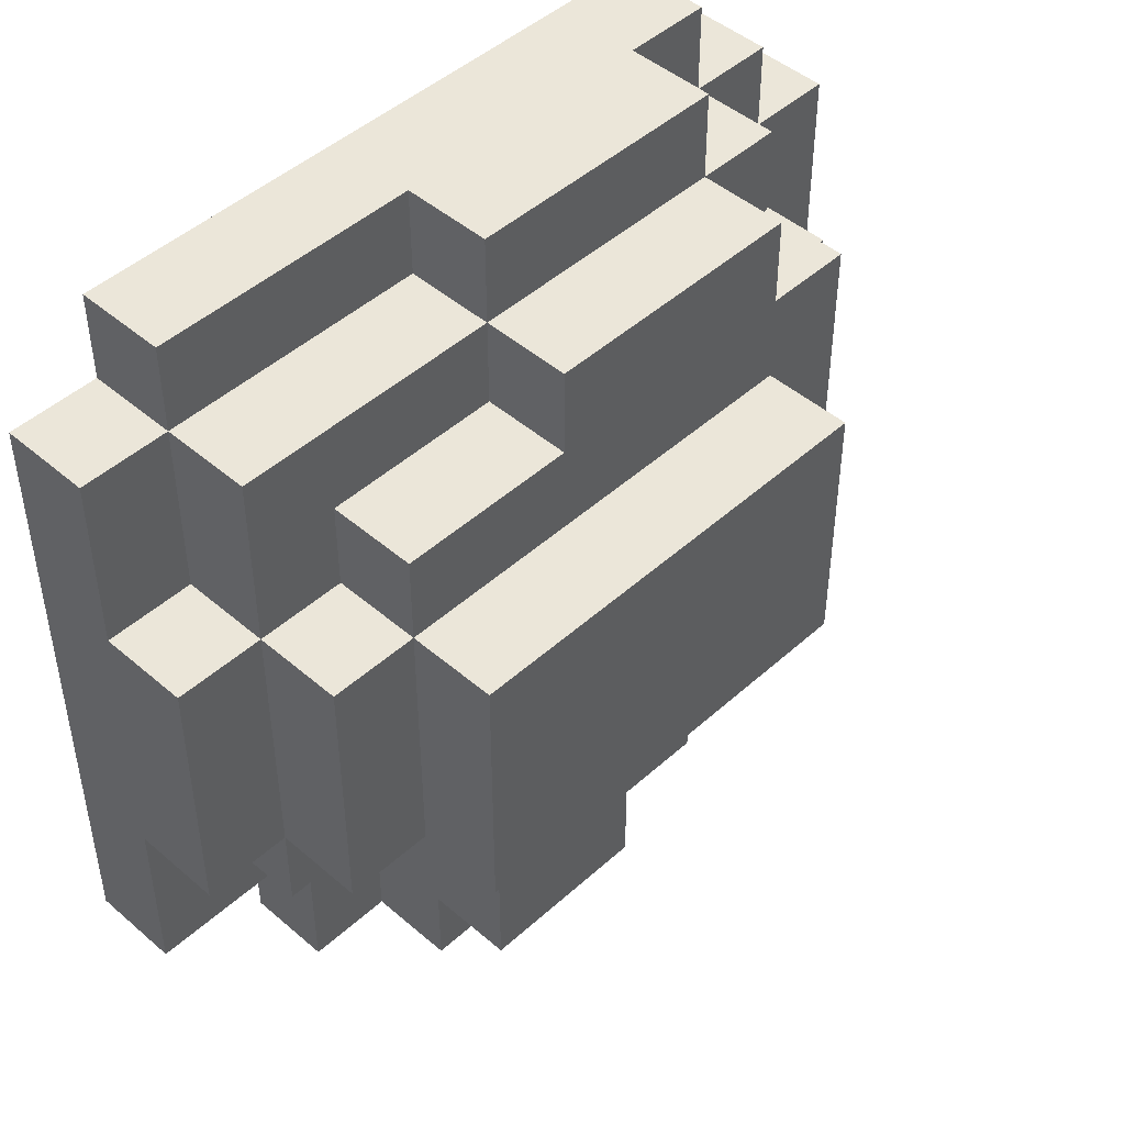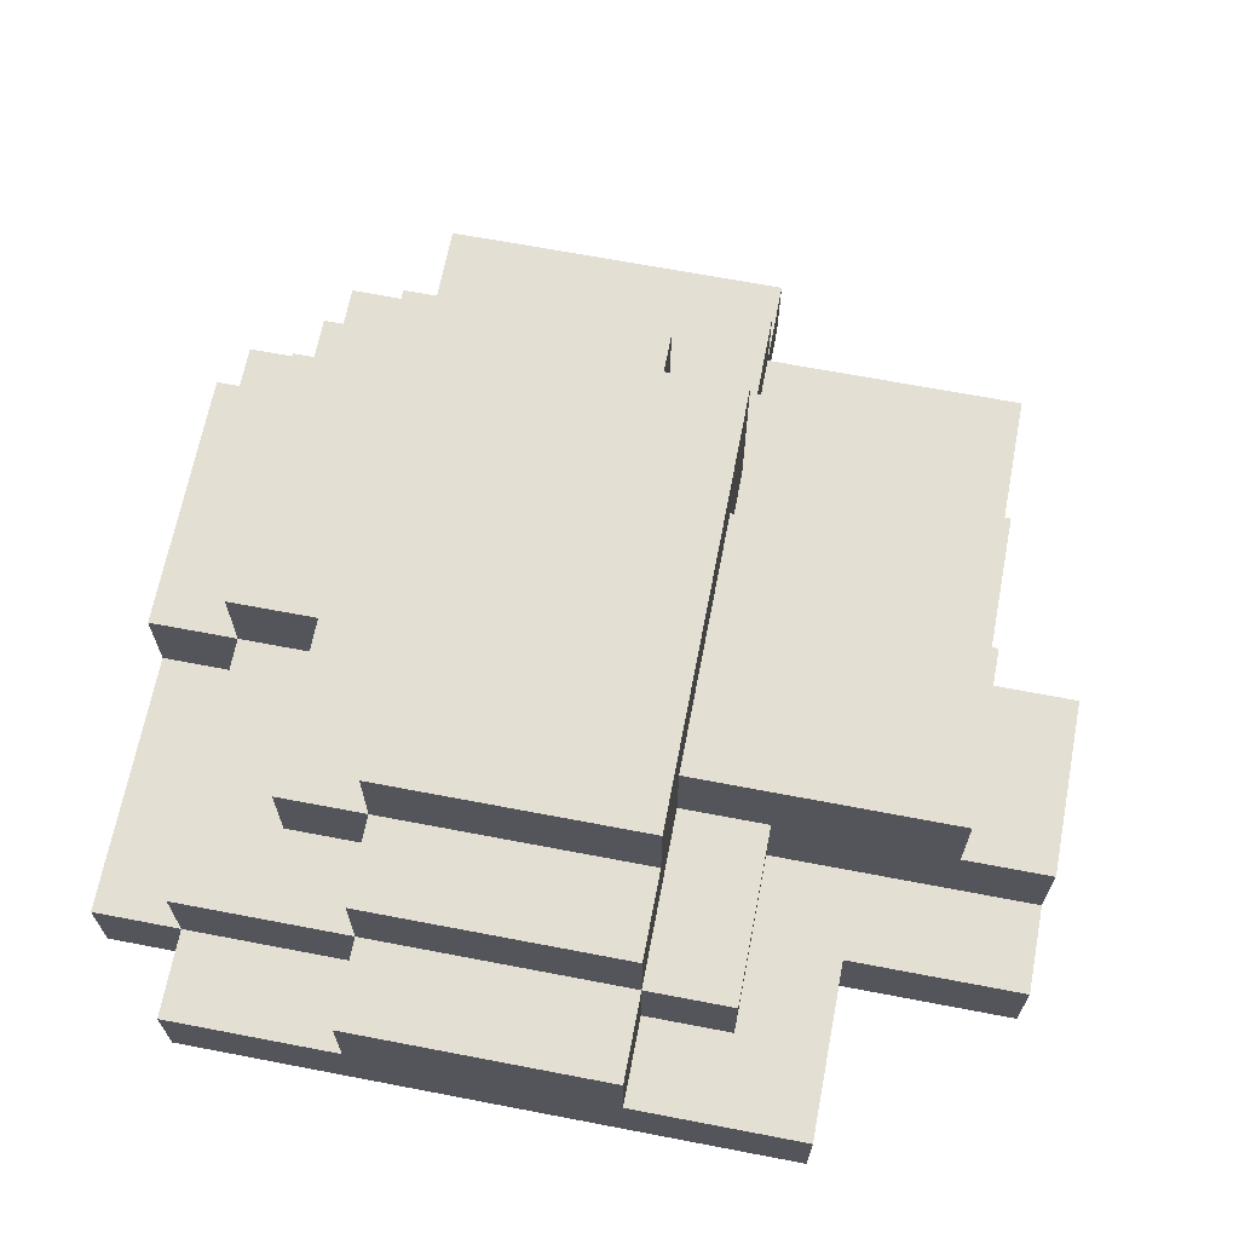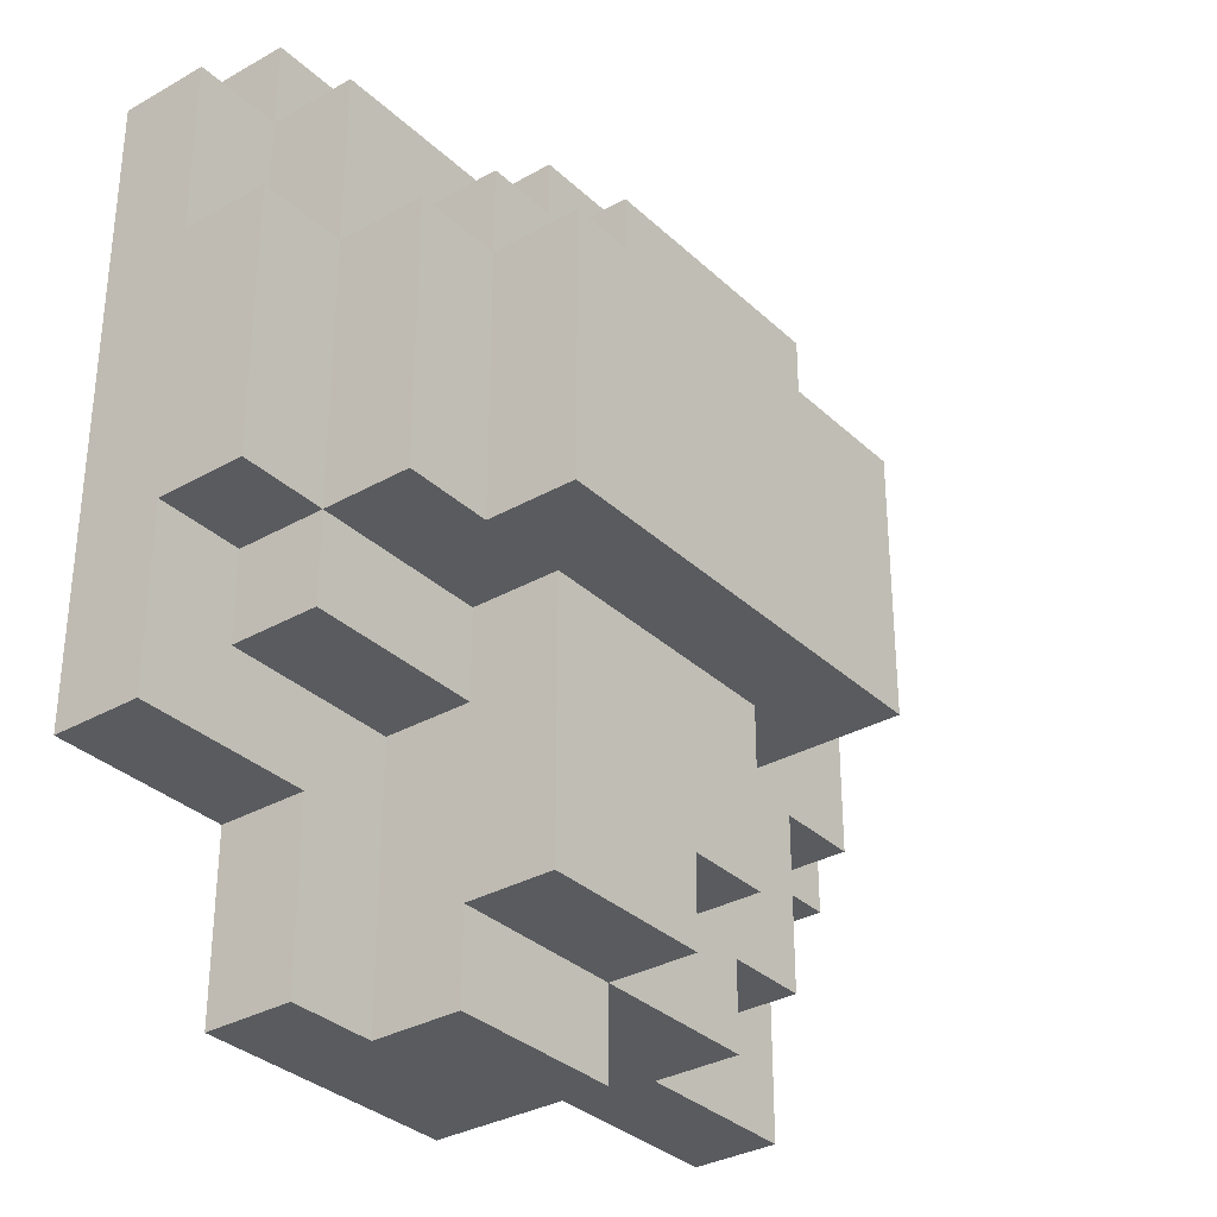
<metadata>
{"format":"obj","ext":"obj","renderer":"f3d","projection":"perspective","resolution":1024,"background":"white","views":[{"elev":46.7,"azim":134.3,"up":"+Z"},{"elev":66.7,"azim":100.9,"up":"+Y"},{"elev":-32.7,"azim":128.1,"up":"+Z"}]}
</metadata>
<code>
o
v 10.9 0 2.8
v 10.9 0 2.7
v 10.9 0 2.6
v 10.9 0 2.5
v 10.9 0 2.4
v 10.9 0.1 2.8
v 10.9 0.1 2.7
v 10.9 0.1 2.6
v 10.9 0.1 2.5
v 10.9 0.1 2.4
v 11 0 2.9
v 11 0 2.8
v 11 0 2.4
v 11 0 2.3
v 11 0 2.2
v 11 0 2.1
v 11 0.1 2.9
v 11 0.1 2.8
v 11 0.1 2.7
v 11 0.1 2.6
v 11 0.1 2.5
v 11 0.1 2.4
v 11 0.1 2.3
v 11 0.1 2.2
v 11 0.1 2.1
v 11 0.2 2.7
v 11 0.2 2.6
v 11 0.2 2.5
v 11 0.2 2.4
v 11.1 0 3
v 11.1 0 2.9
v 11.1 0.1 3
v 11.1 0.1 2.9
v 11.1 0.1 2.8
v 11.1 0.1 2.7
v 11.1 0.1 2.4
v 11.1 0.1 2.3
v 11.1 0.1 2.2
v 11.1 0.2 2.9
v 11.1 0.2 2.8
v 11.1 0.2 2.7
v 11.1 0.2 2.6
v 11.1 0.2 2.5
v 11.1 0.2 2.4
v 11.1 0.2 2.2
v 11.1 0.3 2.8
v 11.1 0.3 2.7
v 11.1 0.3 2.6
v 11.1 0.3 2.5
v 11.2 0.1 3
v 11.2 0.1 2.9
v 11.2 0.1 2.2
v 11.2 0.1 2.1
v 11.2 0.2 3
v 11.2 0.2 2.9
v 11.2 0.2 2.8
v 11.2 0.2 2.5
v 11.2 0.2 2.4
v 11.2 0.2 2.2
v 11.2 0.2 2.1
v 11.2 0.3 2.9
v 11.2 0.3 2.8
v 11.2 0.3 2.7
v 11.2 0.3 2.6
v 11.2 0.3 2.5
v 11.2 0.4 2.7
v 11.2 0.4 2.6
v 11.2 0.4 2.5
v 11.2 0.4 2.4
v 11.3 0.2 2.4
v 11.3 0.2 2.3
v 11.3 0.2 2.2
v 11.3 0.3 2.4
v 11.3 0.3 2.3
v 11.3 0.3 2.2
v 11.4 0 2.1
v 11.4 0 2
v 11.4 0.1 2.1
v 11.4 0.1 2
v 11.4 0.2 2.2
v 11.4 0.2 2.1
v 11.4 0.2 2
v 11.4 0.3 2.2
v 11.4 0.3 2.1
v 11.5 0.1 3
v 11.5 0.1 2.9
v 11.5 0.2 3
v 11.5 0.2 2.9
v 11.5 0.2 2.8
v 11.5 0.3 2.9
v 11.5 0.3 2.8
v 11.6 0.1 2.3
v 11.6 0.1 2.2
v 11.6 0.1 2.1
v 11.6 0.1 2
v 11.6 0.2 2.4
v 11.6 0.2 2.3
v 11.6 0.2 2.2
v 11.6 0.2 2.1
v 11.6 0.2 2
v 11.6 0.3 2.4
v 11.6 0.3 2.3
v 11.6 0.3 2.2
v 11.6 0.3 2.1
v 11.7 0 2.2
v 11.7 0 2.1
v 11.7 0 2
v 11.7 0.1 2.2
v 11.7 0.1 2.1
v 11.7 0.1 2
v 11.7 0.2 2.8
v 11.7 0.2 2.7
v 11.7 0.3 2.8
v 11.7 0.3 2.7
v 11.7 0.3 2.6
v 11.7 0.3 2.5
v 11.7 0.3 2.4
v 11.7 0.4 2.7
v 11.7 0.4 2.6
v 11.7 0.4 2.5
v 11.7 0.4 2.4
v 11.8 0 3
v 11.8 0 2.9
v 11.8 0.1 3
v 11.8 0.1 2.9
v 11.8 0.1 2.8
v 11.8 0.1 2.7
v 11.8 0.1 2.4
v 11.8 0.1 2.3
v 11.8 0.2 2.9
v 11.8 0.2 2.7
v 11.8 0.2 2.6
v 11.8 0.2 2.5
v 11.8 0.2 2.4
v 11.8 0.2 2.3
v 11.8 0.3 2.7
v 11.8 0.3 2.6
v 11.8 0.3 2.4
v 11.9 0 2.9
v 11.9 0 2.8
v 11.9 0 2.7
v 11.9 0 2.6
v 11.9 0 2.4
v 11.9 0 2.3
v 11.9 0 2.2
v 11.9 0.1 2.9
v 11.9 0.1 2.8
v 11.9 0.1 2.7
v 11.9 0.1 2.6
v 11.9 0.1 2.5
v 11.9 0.1 2.4
v 11.9 0.1 2.3
v 11.9 0.1 2.2
v 11.9 0.2 2.7
v 11.9 0.2 2.6
v 11.9 0.2 2.5
v 11.9 0.2 2.4
v 11.1 0 3
v 11.1 0.1 3
v 11.2 0 3
v 11.2 0.1 3
v 11.2 0.2 3
v 11.3 0 3
v 11.3 0.1 3
v 11.3 0.2 3
v 11.4 0 3
v 11.4 0.1 3
v 11.4 0.2 3
v 11.5 0 3
v 11.5 0.1 3
v 11.5 0.2 3
v 11.6 0 3
v 11.6 0.1 3
v 11.7 0 3
v 11.7 0.1 3
v 11.8 0 3
v 11.8 0.1 3
v 11 0 2.9
v 11 0.1 2.9
v 11.1 0 2.9
v 11.1 0.1 2.9
v 11.1 0.2 2.9
v 11.2 0.1 2.9
v 11.2 0.2 2.9
v 11.2 0.3 2.9
v 11.3 0.2 2.9
v 11.3 0.3 2.9
v 11.4 0.2 2.9
v 11.4 0.3 2.9
v 11.5 0.1 2.9
v 11.5 0.2 2.9
v 11.5 0.3 2.9
v 11.6 0.1 2.9
v 11.6 0.2 2.9
v 11.7 0.1 2.9
v 11.7 0.2 2.9
v 11.8 0 2.9
v 11.8 0.1 2.9
v 11.8 0.2 2.9
v 11.9 0 2.9
v 11.9 0.1 2.9
v 10.9 0 2.8
v 10.9 0.1 2.8
v 11 0 2.8
v 11 0.1 2.8
v 11.1 0.2 2.8
v 11.1 0.3 2.8
v 11.2 0.2 2.8
v 11.2 0.3 2.8
v 11.5 0.2 2.8
v 11.5 0.3 2.8
v 11.6 0.2 2.8
v 11.7 0.2 2.8
v 11.7 0.3 2.8
v 11 0.1 2.7
v 11 0.2 2.7
v 11.1 0.1 2.7
v 11.1 0.2 2.7
v 11.2 0.3 2.7
v 11.2 0.4 2.7
v 11.4 0.3 2.7
v 11.4 0.4 2.7
v 11.5 0.3 2.7
v 11.5 0.4 2.7
v 11.6 0.3 2.7
v 11.6 0.4 2.7
v 11.7 0.2 2.7
v 11.7 0.3 2.7
v 11.7 0.4 2.7
v 11.8 0.1 2.7
v 11.8 0.2 2.7
v 11.8 0.3 2.7
v 11.9 0.1 2.7
v 11.9 0.2 2.7
v 11.1 0.2 2.5
v 11.1 0.3 2.5
v 11.2 0.2 2.5
v 11.2 0.3 2.5
v 10.9 0 2.4
v 10.9 0.1 2.4
v 11 0 2.4
v 11 0.1 2.4
v 11 0.2 2.4
v 11.1 0.1 2.4
v 11.1 0.2 2.4
v 11.2 0.2 2.4
v 11.2 0.4 2.4
v 11.3 0.2 2.4
v 11.3 0.3 2.4
v 11.3 0.4 2.4
v 11.4 0.3 2.4
v 11.4 0.4 2.4
v 11.5 0.3 2.4
v 11.6 0.2 2.4
v 11.6 0.3 2.4
v 11.6 0.4 2.4
v 11.7 0.3 2.4
v 11.7 0.4 2.4
v 11.8 0.1 2.4
v 11.8 0.2 2.4
v 11.8 0.3 2.4
v 11.9 0.1 2.4
v 11.9 0.2 2.4
v 11.6 0.1 2.3
v 11.6 0.2 2.3
v 11.8 0.1 2.3
v 11.8 0.2 2.3
v 11.1 0.1 2.2
v 11.1 0.2 2.2
v 11.2 0.1 2.2
v 11.2 0.2 2.2
v 11.3 0.2 2.2
v 11.3 0.3 2.2
v 11.4 0.2 2.2
v 11.4 0.3 2.2
v 11.7 0 2.2
v 11.7 0.1 2.2
v 11.9 0 2.2
v 11.9 0.1 2.2
v 11 0 2.1
v 11 0.1 2.1
v 11.1 0 2.1
v 11.1 0.1 2.1
v 11.2 0.1 2.1
v 11.2 0.2 2.1
v 11.3 0.1 2.1
v 11.3 0.2 2.1
v 11.4 0 2.1
v 11.4 0.1 2.1
v 11.4 0.2 2.1
v 11.4 0.3 2.1
v 11.5 0.2 2.1
v 11.5 0.3 2.1
v 11.6 0.2 2.1
v 11.6 0.3 2.1
v 11.4 0 2
v 11.4 0.1 2
v 11.4 0.2 2
v 11.5 0 2
v 11.5 0.1 2
v 11.6 0.1 2
v 11.6 0.2 2
v 11.7 0 2
v 11.7 0.1 2
v 11.1 0 3
v 11.2 0 3
v 11.3 0 3
v 11.4 0 3
v 11.5 0 3
v 11.6 0 3
v 11.7 0 3
v 11.8 0 3
v 11 0 2.9
v 11.1 0 2.9
v 11.2 0 2.9
v 11.3 0 2.9
v 11.4 0 2.9
v 11.5 0 2.9
v 11.6 0 2.9
v 11.7 0 2.9
v 11.8 0 2.9
v 11.9 0 2.9
v 10.9 0 2.8
v 11 0 2.8
v 11.1 0 2.8
v 11.8 0 2.8
v 11.9 0 2.8
v 10.9 0 2.7
v 11 0 2.7
v 11.1 0 2.7
v 11.8 0 2.7
v 11.9 0 2.7
v 10.9 0 2.6
v 11 0 2.6
v 11.8 0 2.6
v 11.9 0 2.6
v 10.9 0 2.5
v 11 0 2.5
v 10.9 0 2.4
v 11 0 2.4
v 11.1 0 2.4
v 11.8 0 2.4
v 11.9 0 2.4
v 11 0 2.3
v 11.1 0 2.3
v 11.8 0 2.3
v 11.9 0 2.3
v 11 0 2.2
v 11.1 0 2.2
v 11.6 0 2.2
v 11.7 0 2.2
v 11.9 0 2.2
v 11 0 2.1
v 11.1 0 2.1
v 11.4 0 2.1
v 11.5 0 2.1
v 11.6 0 2.1
v 11.7 0 2.1
v 11.4 0 2
v 11.5 0 2
v 11.7 0 2
v 11.1 0.1 3
v 11.2 0.1 3
v 11.5 0.1 3
v 11.6 0.1 3
v 11.7 0.1 3
v 11.8 0.1 3
v 11 0.1 2.9
v 11.1 0.1 2.9
v 11.2 0.1 2.9
v 11.5 0.1 2.9
v 11.6 0.1 2.9
v 11.7 0.1 2.9
v 11.8 0.1 2.9
v 11.9 0.1 2.9
v 10.9 0.1 2.8
v 11 0.1 2.8
v 11.1 0.1 2.8
v 11.8 0.1 2.8
v 11.9 0.1 2.8
v 10.9 0.1 2.7
v 11 0.1 2.7
v 11.1 0.1 2.7
v 11.8 0.1 2.7
v 11.9 0.1 2.7
v 10.9 0.1 2.6
v 11 0.1 2.6
v 10.9 0.1 2.5
v 11 0.1 2.5
v 10.9 0.1 2.4
v 11 0.1 2.4
v 11.1 0.1 2.4
v 11.8 0.1 2.4
v 11.9 0.1 2.4
v 11 0.1 2.3
v 11.1 0.1 2.3
v 11.6 0.1 2.3
v 11.8 0.1 2.3
v 11.9 0.1 2.3
v 11 0.1 2.2
v 11.1 0.1 2.2
v 11.2 0.1 2.2
v 11.6 0.1 2.2
v 11.7 0.1 2.2
v 11.9 0.1 2.2
v 11 0.1 2.1
v 11.1 0.1 2.1
v 11.2 0.1 2.1
v 11.6 0.1 2.1
v 11.7 0.1 2.1
v 11.6 0.1 2
v 11.7 0.1 2
v 11.2 0.2 3
v 11.3 0.2 3
v 11.4 0.2 3
v 11.5 0.2 3
v 11.1 0.2 2.9
v 11.2 0.2 2.9
v 11.3 0.2 2.9
v 11.4 0.2 2.9
v 11.5 0.2 2.9
v 11.6 0.2 2.9
v 11.7 0.2 2.9
v 11.8 0.2 2.9
v 11.1 0.2 2.8
v 11.2 0.2 2.8
v 11.5 0.2 2.8
v 11.6 0.2 2.8
v 11.7 0.2 2.8
v 11 0.2 2.7
v 11.1 0.2 2.7
v 11.7 0.2 2.7
v 11.8 0.2 2.7
v 11.9 0.2 2.7
v 11 0.2 2.6
v 11.1 0.2 2.6
v 11.8 0.2 2.6
v 11.9 0.2 2.6
v 11 0.2 2.5
v 11.1 0.2 2.5
v 11.2 0.2 2.5
v 11.8 0.2 2.5
v 11.9 0.2 2.5
v 11 0.2 2.4
v 11.1 0.2 2.4
v 11.2 0.2 2.4
v 11.3 0.2 2.4
v 11.6 0.2 2.4
v 11.8 0.2 2.4
v 11.9 0.2 2.4
v 11.2 0.2 2.3
v 11.3 0.2 2.3
v 11.6 0.2 2.3
v 11.8 0.2 2.3
v 11.1 0.2 2.2
v 11.2 0.2 2.2
v 11.3 0.2 2.2
v 11.4 0.2 2.2
v 11.2 0.2 2.1
v 11.3 0.2 2.1
v 11.4 0.2 2.1
v 11.5 0.2 2.1
v 11.6 0.2 2.1
v 11.4 0.2 2
v 11.6 0.2 2
v 11.2 0.3 2.9
v 11.3 0.3 2.9
v 11.4 0.3 2.9
v 11.5 0.3 2.9
v 11.1 0.3 2.8
v 11.2 0.3 2.8
v 11.3 0.3 2.8
v 11.4 0.3 2.8
v 11.5 0.3 2.8
v 11.7 0.3 2.8
v 11.1 0.3 2.7
v 11.2 0.3 2.7
v 11.4 0.3 2.7
v 11.5 0.3 2.7
v 11.6 0.3 2.7
v 11.7 0.3 2.7
v 11.8 0.3 2.7
v 11.1 0.3 2.6
v 11.2 0.3 2.6
v 11.7 0.3 2.6
v 11.8 0.3 2.6
v 11.1 0.3 2.5
v 11.2 0.3 2.5
v 11.7 0.3 2.5
v 11.3 0.3 2.4
v 11.4 0.3 2.4
v 11.5 0.3 2.4
v 11.6 0.3 2.4
v 11.7 0.3 2.4
v 11.8 0.3 2.4
v 11.3 0.3 2.3
v 11.4 0.3 2.3
v 11.5 0.3 2.3
v 11.6 0.3 2.3
v 11.3 0.3 2.2
v 11.4 0.3 2.2
v 11.5 0.3 2.2
v 11.6 0.3 2.2
v 11.4 0.3 2.1
v 11.5 0.3 2.1
v 11.6 0.3 2.1
v 11.2 0.4 2.7
v 11.4 0.4 2.7
v 11.5 0.4 2.7
v 11.6 0.4 2.7
v 11.7 0.4 2.7
v 11.2 0.4 2.6
v 11.3 0.4 2.6
v 11.4 0.4 2.6
v 11.5 0.4 2.6
v 11.6 0.4 2.6
v 11.7 0.4 2.6
v 11.2 0.4 2.5
v 11.3 0.4 2.5
v 11.4 0.4 2.5
v 11.5 0.4 2.5
v 11.6 0.4 2.5
v 11.7 0.4 2.5
v 11.2 0.4 2.4
v 11.3 0.4 2.4
v 11.4 0.4 2.4
v 11.6 0.4 2.4
v 11.7 0.4 2.4
f 6 2 1
f 7 3 2
f 7 2 6
f 8 4 3
f 8 3 7
f 9 5 4
f 9 4 8
f 10 5 9
f 17 12 11
f 18 12 17
f 22 14 13
f 23 15 14
f 23 14 22
f 24 16 15
f 24 15 23
f 25 16 24
f 26 20 19
f 27 21 20
f 27 20 26
f 28 22 21
f 28 21 27
f 29 22 28
f 32 31 30
f 33 31 32
f 39 34 33
f 39 35 34
f 40 35 39
f 41 35 40
f 44 38 37
f 44 37 36
f 45 38 44
f 46 41 40
f 47 42 41
f 47 41 46
f 48 43 42
f 48 42 47
f 49 43 48
f 54 51 50
f 55 51 54
f 59 53 52
f 60 53 59
f 61 56 55
f 62 56 61
f 65 58 57
f 66 64 63
f 67 65 64
f 67 64 66
f 68 58 65
f 68 65 67
f 69 58 68
f 73 71 70
f 74 72 71
f 74 71 73
f 75 72 74
f 78 77 76
f 79 77 78
f 81 79 78
f 82 79 81
f 83 81 80
f 84 81 83
f 85 86 87
f 87 86 88
f 88 89 90
f 90 89 91
f 92 93 97
f 94 95 97
f 93 94 97
f 97 95 98
f 98 95 99
f 99 95 100
f 96 97 101
f 97 98 102
f 101 97 102
f 98 99 103
f 102 98 103
f 103 99 104
f 105 106 108
f 106 107 109
f 108 106 109
f 109 107 110
f 111 112 113
f 113 112 114
f 114 115 118
f 115 116 119
f 118 115 119
f 116 117 120
f 119 116 120
f 120 117 121
f 122 123 124
f 124 123 125
f 125 126 130
f 126 127 130
f 130 127 131
f 128 129 134
f 134 129 135
f 131 132 136
f 132 133 137
f 136 132 137
f 133 134 137
f 137 134 138
f 139 140 146
f 140 141 147
f 146 140 147
f 141 142 148
f 147 141 148
f 142 143 149
f 148 142 149
f 149 143 150
f 143 144 151
f 150 143 151
f 144 145 152
f 151 144 152
f 152 145 153
f 148 149 154
f 149 150 155
f 154 149 155
f 150 151 156
f 155 150 156
f 156 151 157
f 160 159 158
f 161 159 160
f 163 161 160
f 163 162 161
f 164 162 163
f 165 162 164
f 166 164 163
f 167 165 164
f 167 164 166
f 168 165 167
f 169 167 166
f 170 168 167
f 170 167 169
f 171 168 170
f 172 170 169
f 173 170 172
f 174 173 172
f 175 173 174
f 176 175 174
f 177 175 176
f 180 179 178
f 181 179 180
f 183 182 181
f 184 182 183
f 186 185 184
f 187 185 186
f 188 187 186
f 189 187 188
f 191 189 188
f 192 189 191
f 193 191 190
f 194 191 193
f 195 194 193
f 196 194 195
f 198 196 195
f 199 196 198
f 200 198 197
f 201 198 200
f 204 203 202
f 205 203 204
f 208 207 206
f 209 207 208
f 212 211 210
f 213 211 212
f 214 211 213
f 217 216 215
f 218 216 217
f 221 220 219
f 222 220 221
f 223 222 221
f 224 222 223
f 225 224 223
f 226 224 225
f 228 226 225
f 229 226 228
f 231 228 227
f 232 228 231
f 233 231 230
f 234 231 233
f 235 236 237
f 237 236 238
f 239 240 241
f 241 240 242
f 242 243 244
f 244 243 245
f 246 247 248
f 248 247 249
f 249 247 250
f 249 250 251
f 251 250 252
f 251 252 253
f 253 252 255
f 255 252 256
f 254 255 257
f 255 256 257
f 257 256 258
f 254 257 260
f 260 257 261
f 259 260 262
f 262 260 263
f 264 265 266
f 266 265 267
f 268 269 270
f 270 269 271
f 272 273 274
f 274 273 275
f 276 277 278
f 278 277 279
f 280 281 282
f 282 281 283
f 282 283 284
f 282 284 286
f 284 285 286
f 286 285 287
f 282 286 288
f 286 287 288
f 288 287 289
f 289 287 290
f 290 291 292
f 292 291 293
f 292 293 294
f 294 293 295
f 296 297 299
f 297 298 300
f 299 297 300
f 299 300 301
f 300 298 301
f 301 298 302
f 299 301 303
f 303 301 304
f 314 306 305
f 315 307 306
f 315 306 314
f 316 308 307
f 316 307 315
f 317 309 308
f 317 308 316
f 318 310 309
f 318 309 317
f 319 311 310
f 319 310 318
f 320 312 311
f 320 311 319
f 321 312 320
f 324 319 318
f 324 322 321
f 324 321 320
f 324 320 319
f 324 314 313
f 324 318 317
f 324 317 316
f 324 316 315
f 324 315 314
f 325 322 324
f 326 322 325
f 327 322 326
f 328 324 323
f 329 325 324
f 329 324 328
f 330 326 325
f 330 325 329
f 331 327 326
f 331 326 330
f 332 327 331
f 333 329 328
f 334 330 329
f 334 329 333
f 334 331 330
f 335 332 331
f 335 331 334
f 336 332 335
f 337 334 333
f 337 335 334
f 337 336 335
f 338 336 337
f 339 338 337
f 340 336 338
f 340 338 339
f 341 336 340
f 342 336 341
f 343 336 342
f 344 341 340
f 345 342 341
f 345 341 344
f 346 343 342
f 346 342 345
f 347 343 346
f 348 345 344
f 348 346 345
f 348 347 346
f 349 347 348
f 350 347 349
f 351 347 350
f 352 347 351
f 353 349 348
f 354 350 349
f 354 349 353
f 355 350 354
f 356 350 355
f 357 351 350
f 357 350 356
f 358 351 357
f 359 356 355
f 360 358 357
f 360 356 359
f 360 357 356
f 361 358 360
f 362 363 369
f 369 363 370
f 364 365 371
f 365 366 372
f 371 365 372
f 366 367 373
f 372 366 373
f 373 367 374
f 368 369 377
f 377 369 378
f 374 375 379
f 379 375 380
f 376 377 381
f 377 378 382
f 381 377 382
f 382 378 383
f 379 380 384
f 384 380 385
f 381 382 386
f 386 382 387
f 386 387 388
f 388 387 389
f 388 389 390
f 390 389 391
f 391 392 395
f 395 392 396
f 393 394 398
f 398 394 399
f 395 396 400
f 400 396 401
f 397 398 403
f 398 399 403
f 403 399 404
f 404 399 405
f 400 401 406
f 401 402 407
f 406 401 407
f 407 402 408
f 403 404 409
f 409 404 410
f 409 410 411
f 411 410 412
f 413 414 418
f 414 415 419
f 418 414 419
f 415 416 420
f 419 415 420
f 420 416 421
f 417 418 425
f 425 418 426
f 421 422 427
f 422 423 428
f 427 422 428
f 423 424 429
f 428 423 429
f 429 424 432
f 432 424 433
f 430 431 435
f 435 431 436
f 433 434 437
f 437 434 438
f 435 436 439
f 439 436 440
f 437 438 442
f 442 438 443
f 439 440 444
f 440 441 445
f 444 440 445
f 445 441 446
f 442 443 449
f 449 443 450
f 446 447 451
f 445 446 451
f 451 447 452
f 448 449 453
f 453 449 454
f 451 452 455
f 445 451 455
f 455 452 456
f 456 452 457
f 456 457 459
f 457 458 460
f 459 457 460
f 460 458 461
f 462 463 464
f 461 462 464
f 464 463 465
f 466 467 471
f 467 468 472
f 471 467 472
f 468 469 473
f 472 468 473
f 473 469 474
f 470 471 476
f 471 472 477
f 476 471 477
f 472 473 477
f 473 474 478
f 477 473 478
f 474 475 479
f 478 474 479
f 479 475 480
f 480 475 481
f 476 477 483
f 483 477 484
f 481 482 485
f 485 482 486
f 483 484 487
f 487 484 488
f 485 486 489
f 489 486 494
f 494 486 495
f 490 491 496
f 491 492 497
f 496 491 497
f 492 493 498
f 497 492 498
f 498 493 499
f 496 497 500
f 497 498 500
f 498 499 500
f 500 499 501
f 501 499 502
f 502 499 503
f 501 502 504
f 502 503 505
f 504 502 505
f 505 503 506
f 507 508 512
f 512 508 513
f 508 509 514
f 513 508 514
f 509 510 515
f 514 509 515
f 510 511 516
f 515 510 516
f 516 511 517
f 512 513 518
f 514 515 519
f 518 513 519
f 513 514 519
f 519 515 520
f 515 516 521
f 520 515 521
f 516 517 522
f 521 516 522
f 522 517 523
f 518 519 524
f 519 520 525
f 524 519 525
f 520 521 526
f 525 520 526
f 521 522 526
f 522 523 527
f 526 522 527
f 527 523 528

</code>
